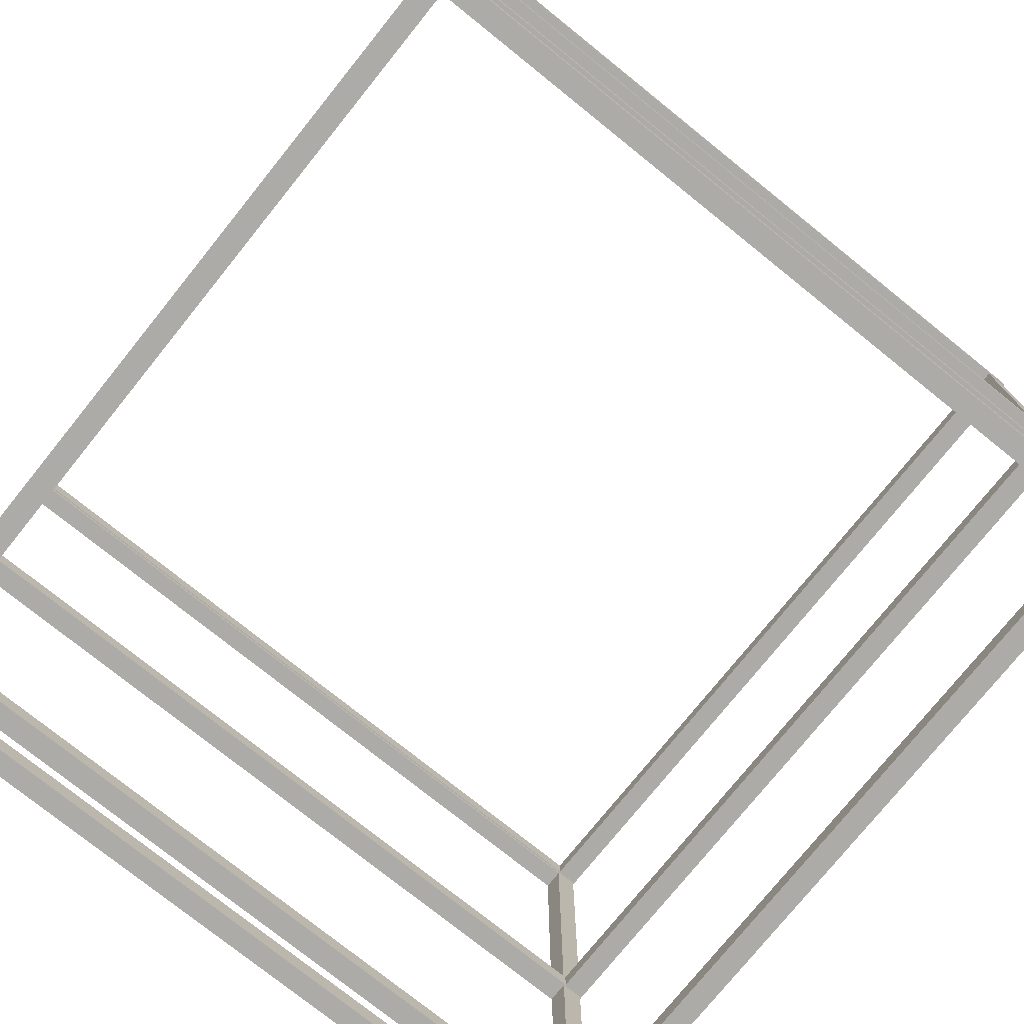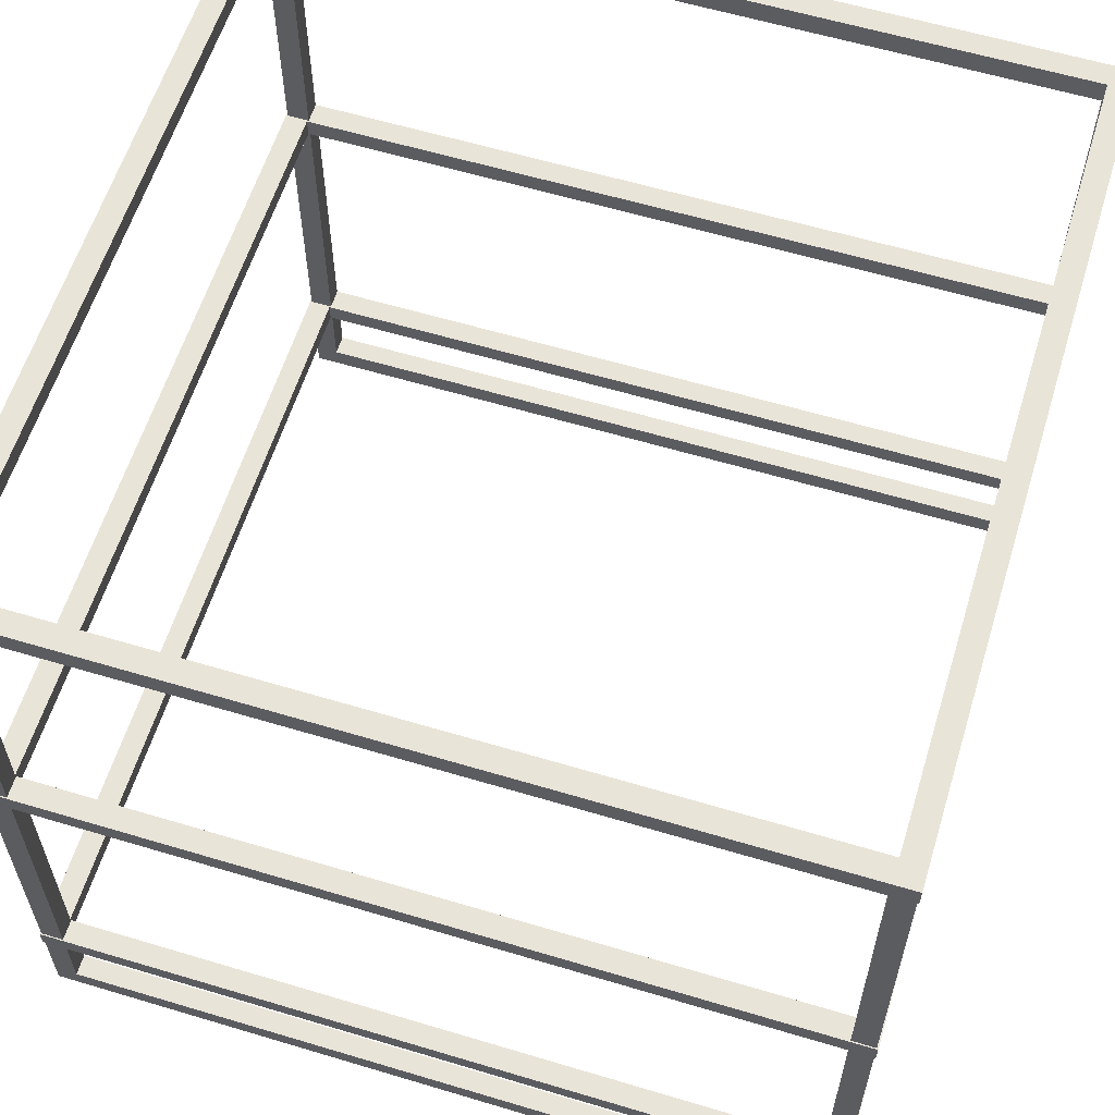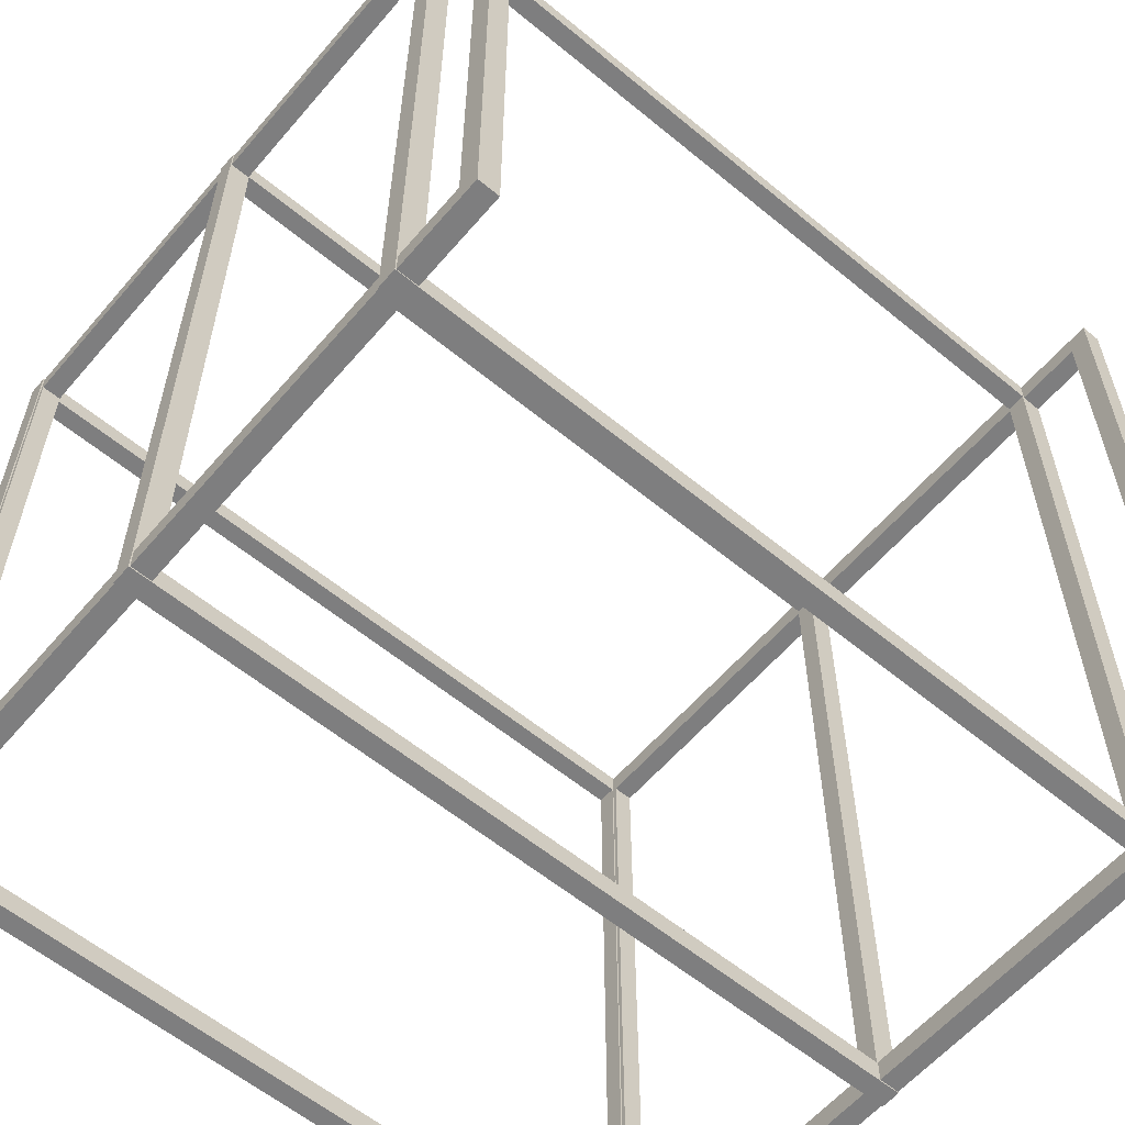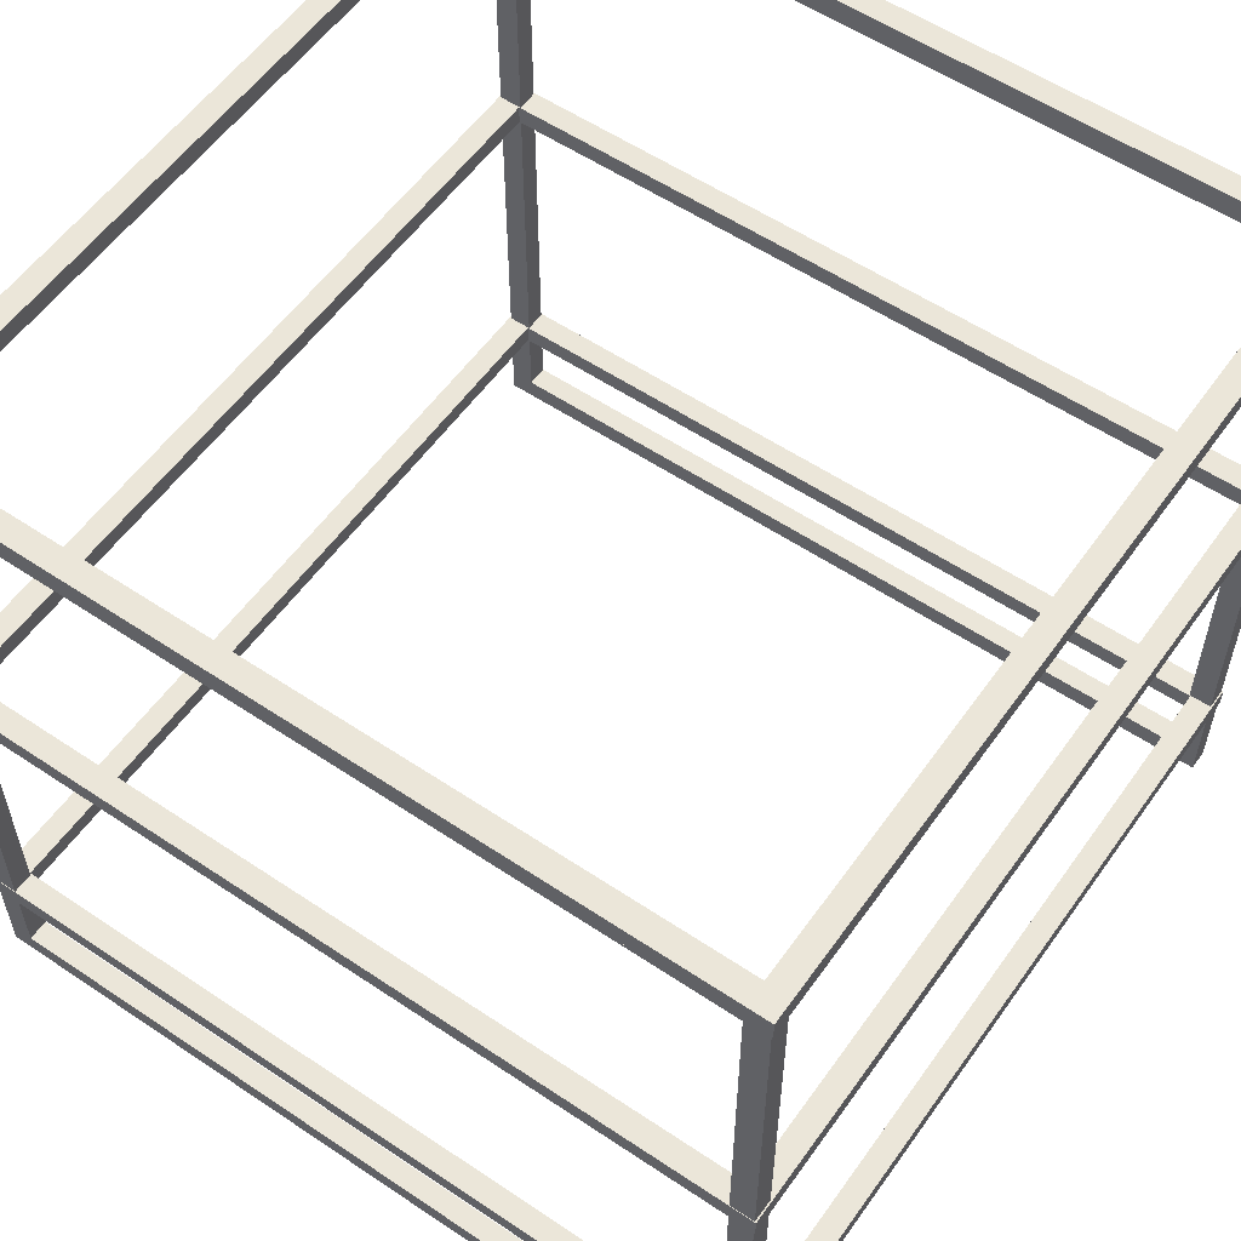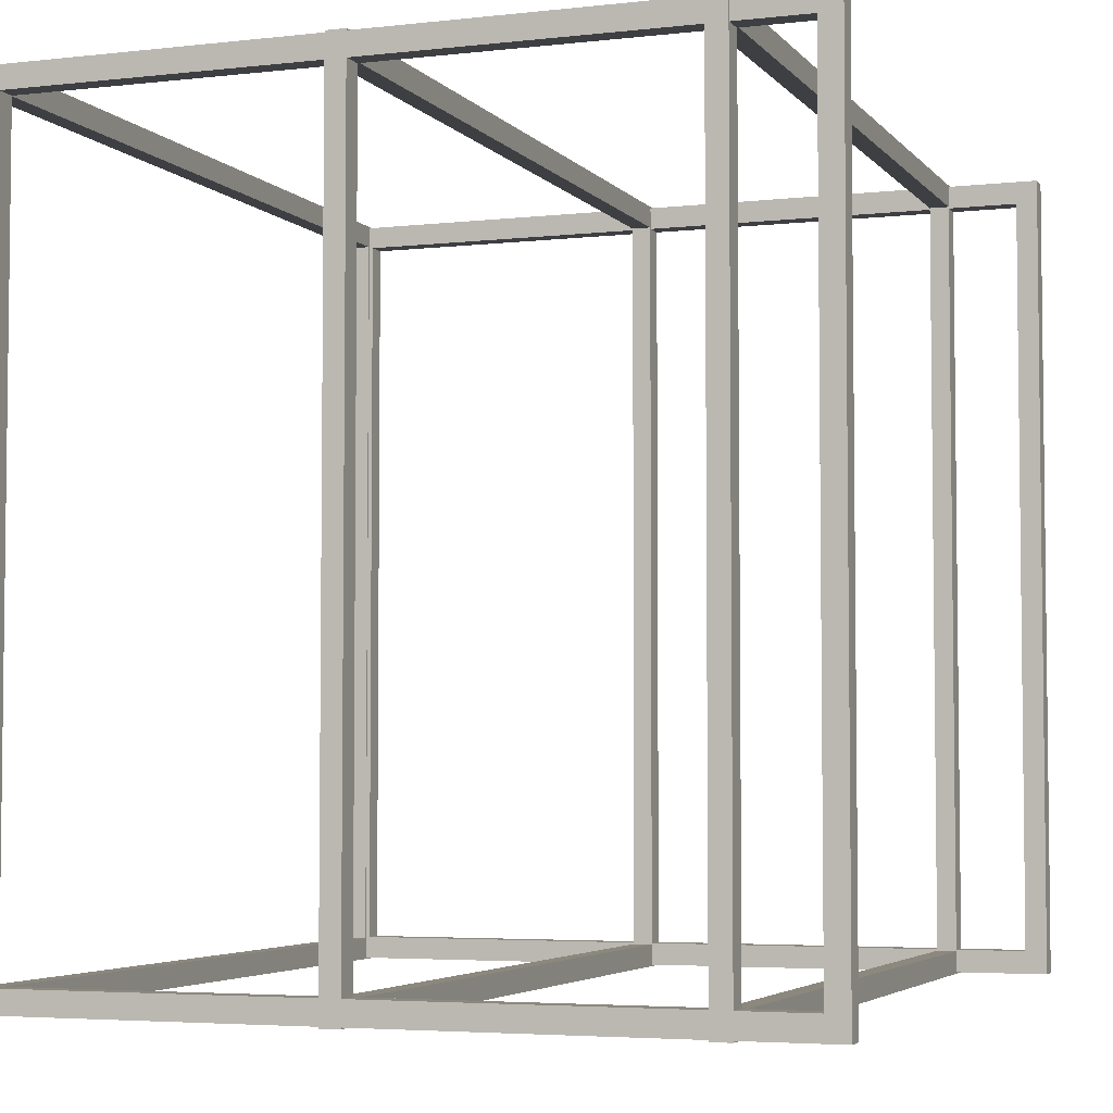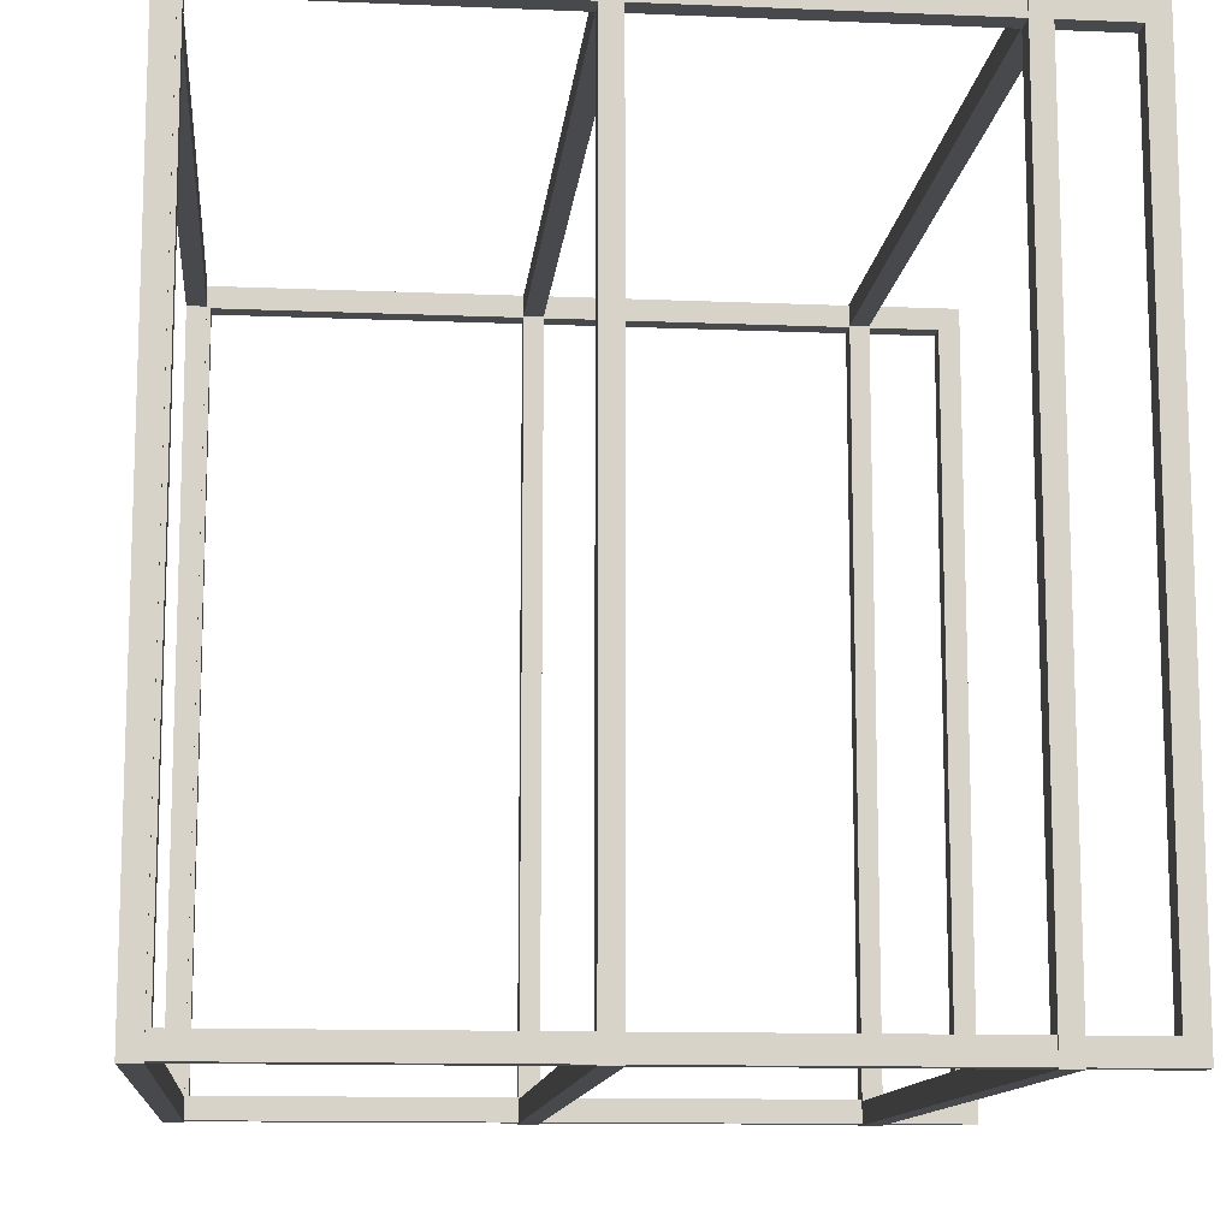
<metadata>
{"format":"obj","ext":"obj","renderer":"f3d","projection":"perspective","resolution":1024,"background":"white","views":[{"elev":-76.2,"azim":51.2,"up":"+Z"},{"elev":60.0,"azim":107.1,"up":"+Z"},{"elev":-59.4,"azim":139.7,"up":"+Y"},{"elev":56.7,"azim":-55.0,"up":"+Z"},{"elev":-4.3,"azim":110.2,"up":"+Y"},{"elev":-12.0,"azim":84.3,"up":"+Y"}]}
</metadata>
<code>
o MeshSideTable_214_0_GeomSubset_0
v -0.3122 0.294 0.2194
v -0.312 0.294 -0.3373
v -0.312 0.3114 -0.3539
v -0.3122 0.3114 0.236
v -0.312 -0.3114 -0.3539
v -0.312 -0.294 -0.3373
v -0.3122 -0.3114 0.236
v -0.3122 -0.294 0.2194
v -0.2961 0.294 0.2194
v -0.2961 0.3114 0.236
v -0.2959 0.3114 -0.3539
v -0.2959 0.294 -0.3373
v -0.2959 -0.3114 -0.3539
v -0.2959 -0.294 -0.3373
v -0.2961 -0.3114 0.236
v -0.2961 -0.294 0.2194
v -0.295 0.295 0.2226
v 0.295 0.295 0.2228
v 0.3125 0.3125 0.2228
v -0.3125 0.3125 0.2226
v 0.3125 -0.3125 0.2228
v 0.295 -0.295 0.2228
v -0.3125 -0.3125 0.2226
v -0.295 -0.295 0.2226
v -0.295 0.295 0.2379
v -0.3125 0.3125 0.2379
v 0.3125 0.3125 0.2381
v 0.295 0.295 0.2381
v 0.3125 -0.3125 0.2381
v 0.295 -0.295 0.2381
v -0.3125 -0.3125 0.2379
v -0.295 -0.295 0.2379
v 0.2955 0.294 0.2196
v 0.2957 0.294 -0.3371
v 0.2957 0.3114 -0.3537
v 0.2955 0.3114 0.2362
v 0.2957 -0.3114 -0.3537
v 0.2957 -0.294 -0.3371
v 0.2955 -0.3114 0.2362
v 0.2955 -0.294 0.2196
v 0.3115 0.294 0.2197
v 0.3115 0.3114 0.2362
v 0.3117 0.3114 -0.3537
v 0.3117 0.294 -0.3371
v 0.3117 -0.3114 -0.3537
v 0.3117 -0.294 -0.3371
v 0.3115 -0.3114 0.2362
v 0.3115 -0.294 0.2197
v -0.2949 0.295 -0.2831
v 0.2952 0.295 -0.2829
v 0.3127 0.3125 -0.2829
v -0.3124 0.3125 -0.2831
v 0.3127 -0.3125 -0.2829
v 0.2952 -0.295 -0.2829
v -0.3124 -0.3125 -0.2831
v -0.2949 -0.295 -0.2831
v -0.2949 0.295 -0.2679
v -0.3124 0.3125 -0.2679
v 0.3127 0.3125 -0.2677
v 0.2952 0.295 -0.2677
v 0.3127 -0.3125 -0.2677
v 0.2952 -0.295 -0.2677
v -0.3124 -0.3125 -0.2679
v -0.2949 -0.295 -0.2679
v -0.2949 0.295 -0.03208
v 0.2951 0.295 -0.03188
v 0.3126 0.3125 -0.03187
v -0.3125 0.3125 -0.03209
v 0.3126 -0.3125 -0.03187
v 0.2951 -0.295 -0.03188
v -0.3125 -0.3125 -0.03209
v -0.2949 -0.295 -0.03208
v -0.2949 0.295 -0.01685
v -0.3125 0.3125 -0.01686
v 0.3126 0.3125 -0.01664
v 0.2951 0.295 -0.01665
v 0.3126 -0.3125 -0.01664
v 0.2951 -0.295 -0.01665
v -0.3125 -0.3125 -0.01686
v -0.2949 -0.295 -0.01685
v -0.295 -0.295 0.2299
v 0.295 -0.295 0.2301
v 0.295 0.295 0.2301
v -0.295 0.295 0.2299
v -0.295 -0.295 0.2337
v -0.295 0.295 0.2337
v 0.295 0.295 0.2339
v 0.295 -0.295 0.2339
v -0.2949 -0.295 -0.2758
v 0.2952 -0.295 -0.2756
v 0.2952 0.295 -0.2756
v -0.2949 0.295 -0.2758
v -0.2949 -0.295 -0.272
v -0.2949 0.295 -0.272
v 0.2952 0.295 -0.2718
v 0.2952 -0.295 -0.2718
v -0.2949 -0.295 -0.02483
v 0.2951 -0.295 -0.02462
v 0.2951 0.295 -0.02462
v -0.2949 0.295 -0.02483
v -0.2949 -0.295 -0.02103
v -0.2949 0.295 -0.02103
v 0.2951 0.295 -0.02082
v 0.2951 -0.295 -0.02082
f 1 3 2
f 1 4 3
f 2 3 5
f 2 5 6
f 6 5 7
f 6 7 8
f 8 4 1
f 8 7 4
f 9 11 10
f 9 12 11
f 12 13 11
f 12 14 13
f 14 15 13
f 14 16 15
f 16 10 15
f 16 9 10
f 14 8 16
f 14 6 8
f 9 2 12
f 9 1 2
f 15 5 13
f 15 7 5
f 11 4 10
f 11 3 4
f 16 1 9
f 16 8 1
f 12 6 14
f 12 2 6
f 10 7 15
f 10 4 7
f 13 3 11
f 13 5 3
f 17 19 18
f 17 20 19
f 18 19 21
f 18 21 22
f 22 21 23
f 22 23 24
f 24 20 17
f 24 23 20
f 25 27 26
f 25 28 27
f 28 29 27
f 28 30 29
f 30 31 29
f 30 32 31
f 32 26 31
f 32 25 26
f 30 24 32
f 30 22 24
f 25 18 28
f 25 17 18
f 31 21 29
f 31 23 21
f 27 20 26
f 27 19 20
f 32 17 25
f 32 24 17
f 28 22 30
f 28 18 22
f 26 23 31
f 26 20 23
f 29 19 27
f 29 21 19
f 33 35 34
f 33 36 35
f 34 35 37
f 34 37 38
f 38 37 39
f 38 39 40
f 40 36 33
f 40 39 36
f 41 43 42
f 41 44 43
f 44 45 43
f 44 46 45
f 46 47 45
f 46 48 47
f 48 42 47
f 48 41 42
f 46 40 48
f 46 38 40
f 41 34 44
f 41 33 34
f 47 37 45
f 47 39 37
f 43 36 42
f 43 35 36
f 48 33 41
f 48 40 33
f 44 38 46
f 44 34 38
f 42 39 47
f 42 36 39
f 45 35 43
f 45 37 35
f 49 51 50
f 49 52 51
f 50 51 53
f 50 53 54
f 54 53 55
f 54 55 56
f 56 52 49
f 56 55 52
f 57 59 58
f 57 60 59
f 60 61 59
f 60 62 61
f 62 63 61
f 62 64 63
f 64 58 63
f 64 57 58
f 62 56 64
f 62 54 56
f 57 50 60
f 57 49 50
f 63 53 61
f 63 55 53
f 59 52 58
f 59 51 52
f 64 49 57
f 64 56 49
f 60 54 62
f 60 50 54
f 58 55 63
f 58 52 55
f 61 51 59
f 61 53 51
f 65 67 66
f 65 68 67
f 66 67 69
f 66 69 70
f 70 69 71
f 70 71 72
f 72 68 65
f 72 71 68
f 73 75 74
f 73 76 75
f 76 77 75
f 76 78 77
f 78 79 77
f 78 80 79
f 80 74 79
f 80 73 74
f 78 72 80
f 78 70 72
f 73 66 76
f 73 65 66
f 79 69 77
f 79 71 69
f 75 68 74
f 75 67 68
f 80 65 73
f 80 72 65
f 76 70 78
f 76 66 70
f 74 71 79
f 74 68 71
f 77 67 75
f 77 69 67

</code>
